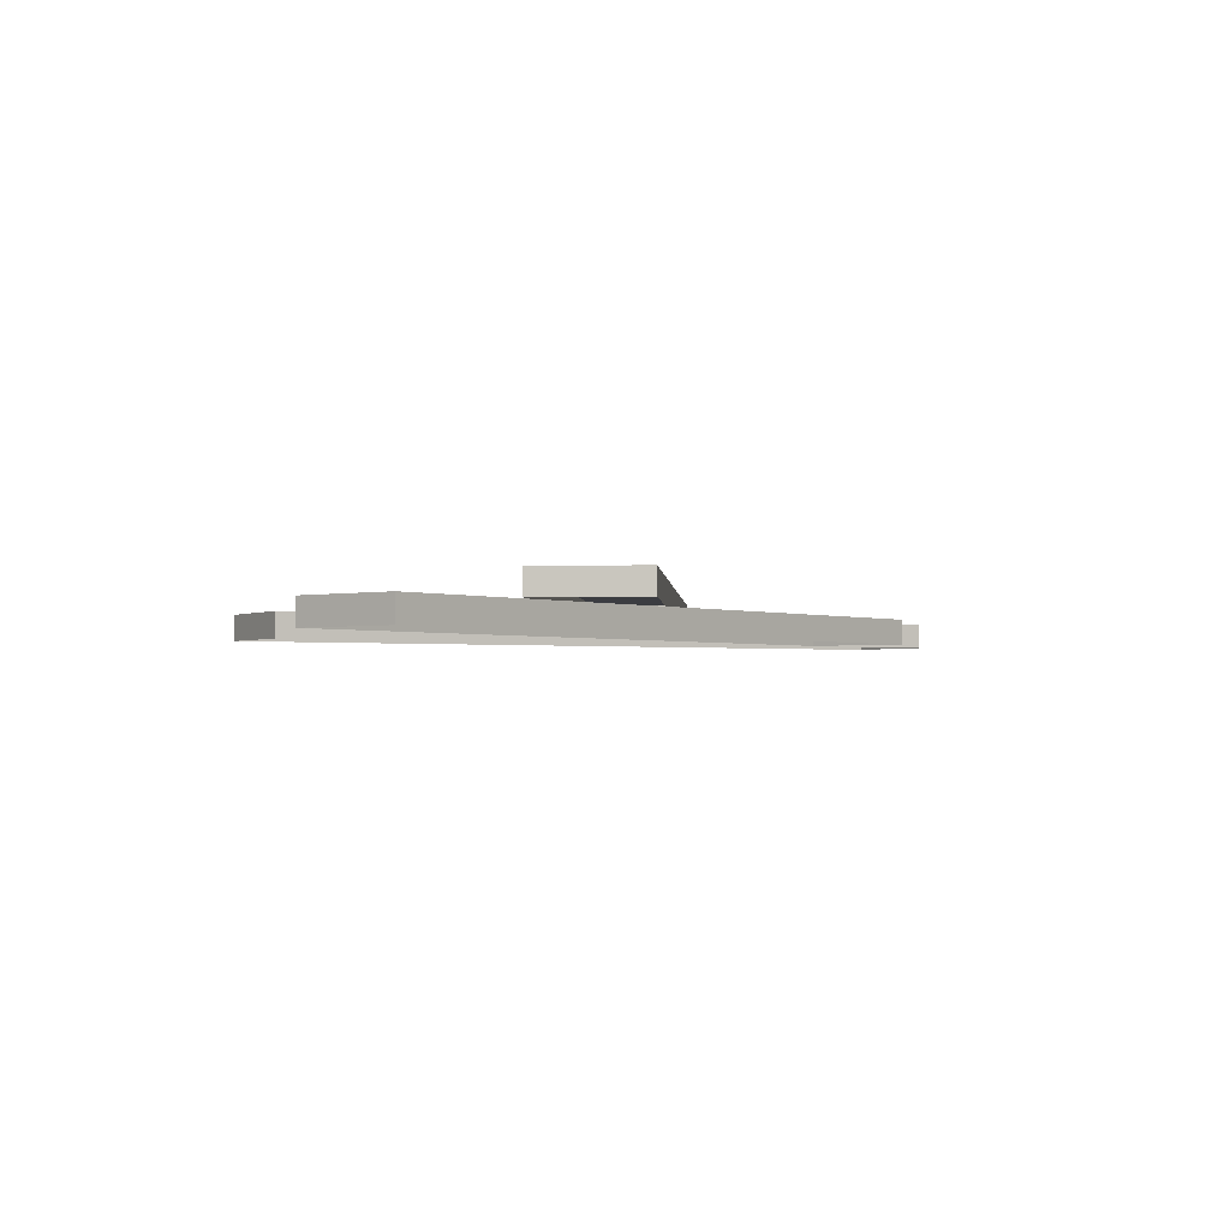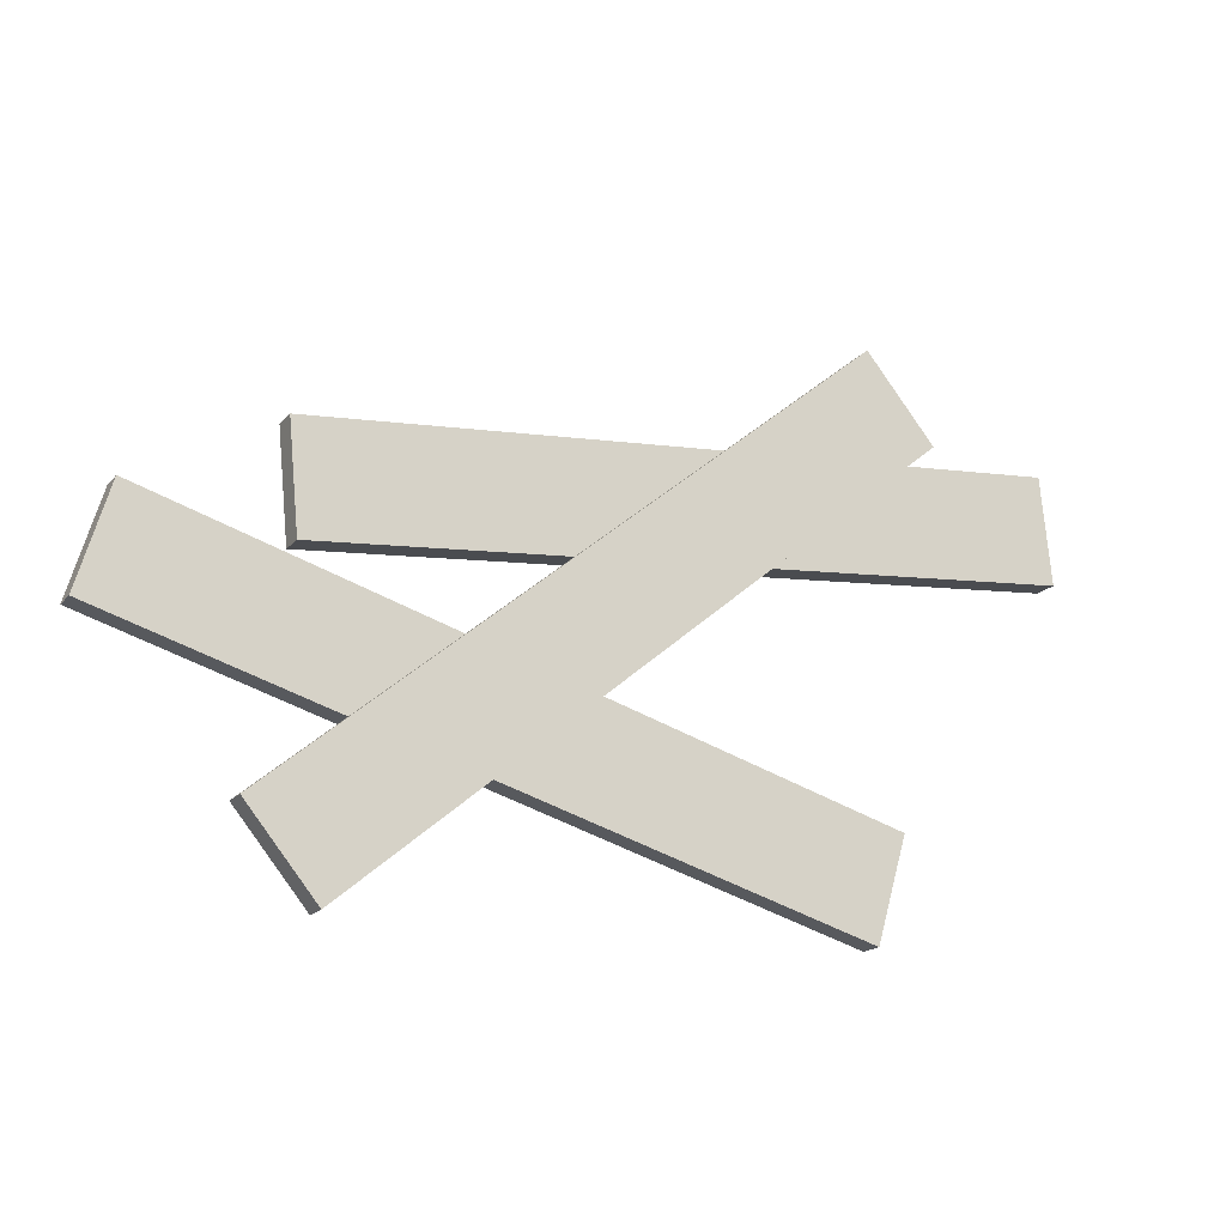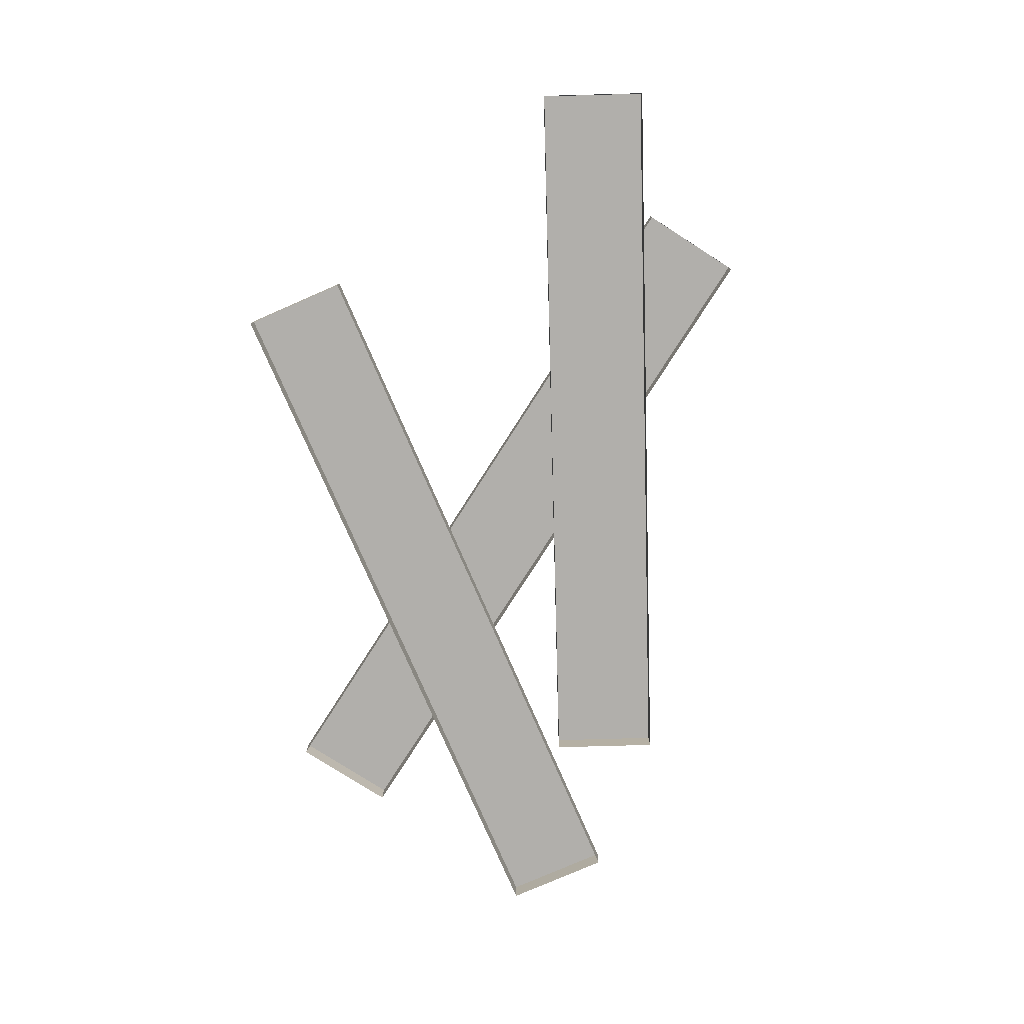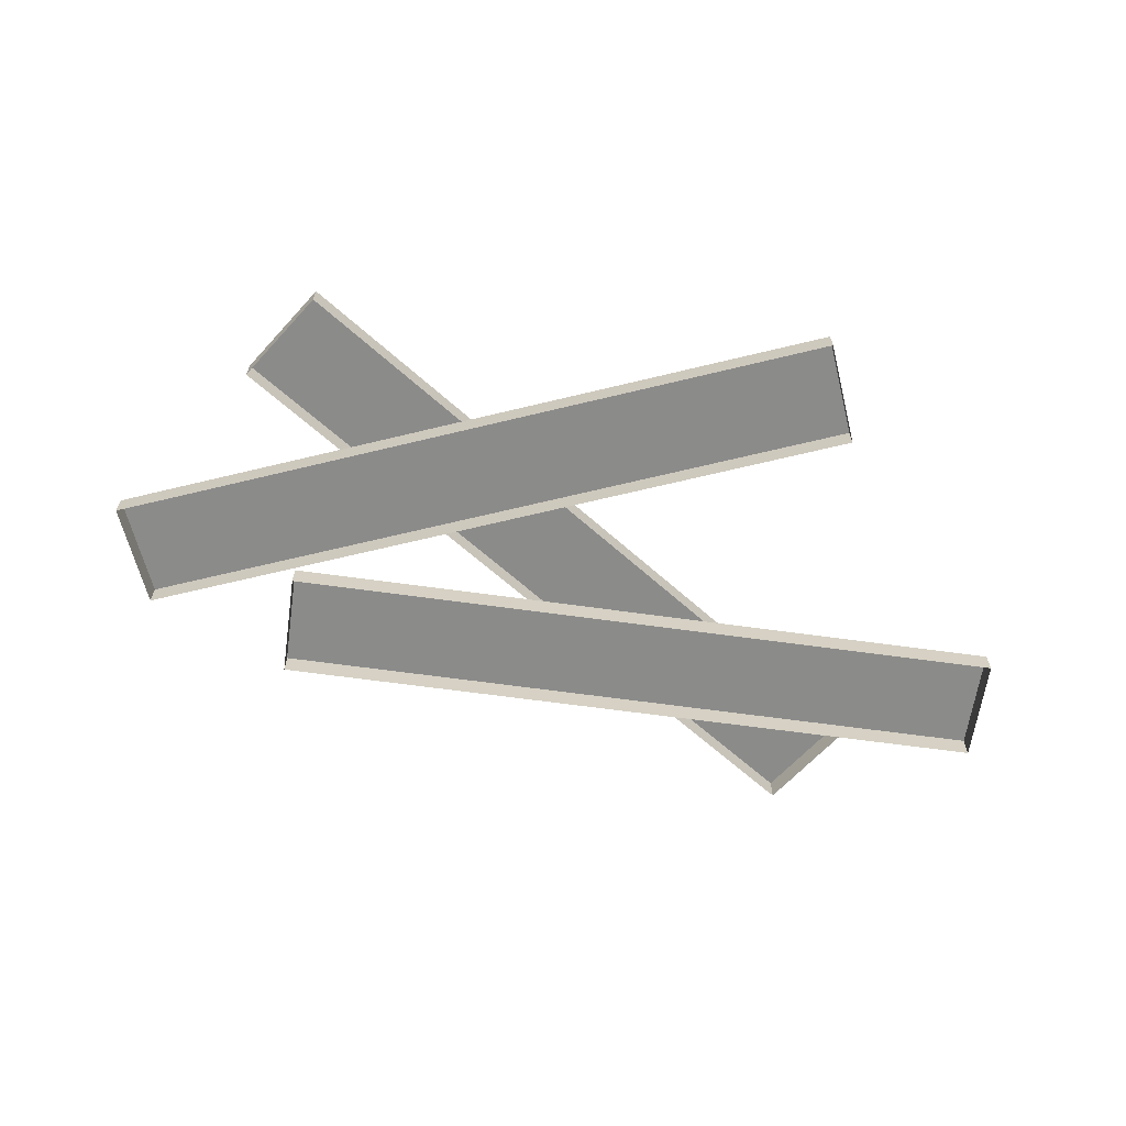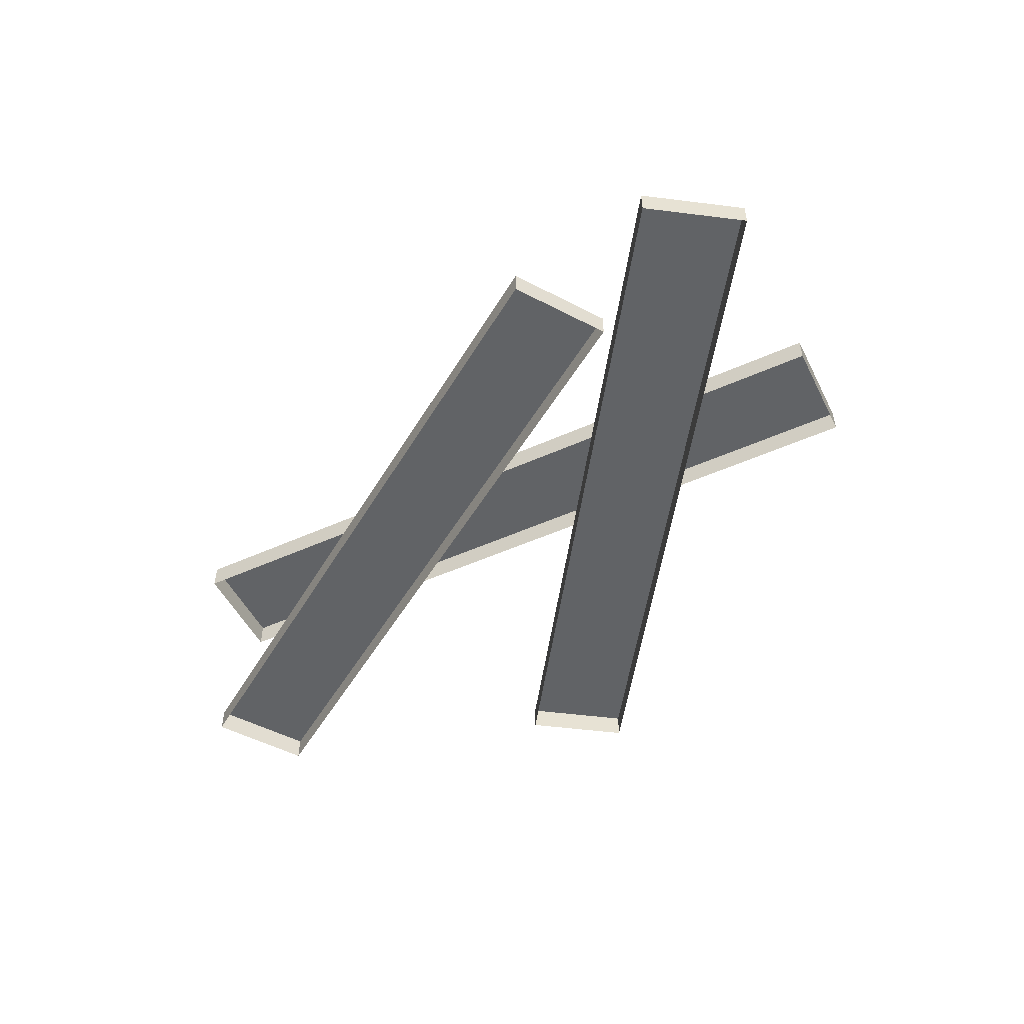
<metadata>
{"format":"obj","ext":"obj","renderer":"f3d","projection":"perspective","resolution":1024,"background":"white","views":[{"elev":-2.2,"azim":-46.6,"up":"+Y"},{"elev":-17.7,"azim":153.2,"up":"+Z"},{"elev":-78.2,"azim":-82.9,"up":"+Y"},{"elev":-63.7,"azim":177.5,"up":"+Y"},{"elev":-50.8,"azim":65.8,"up":"+Y"}]}
</metadata>
<code>
v -2.492 0 1.101
v 1.616 0 0.7028
v -2.492 0.1402 1.101
v 1.616 0.1402 0.7028
v -2.549 0.1402 0.5131
v 1.559 0.1402 0.1146
v -2.549 0 0.5131
v 1.559 0 0.1146
v -1.365 0.1402 1.545
v 1.811 0.1402 -1.09
v -1.365 0.2805 1.545
v 1.811 0.2805 -1.09
v -1.742 0.2805 1.09
v 1.433 0.2805 -1.545
v -1.742 0.1402 1.09
v 1.433 0.1402 -1.545
v -1.577 0 -0.8879
v 2.382 0 0.2777
v -1.577 0.1402 -0.8879
v 2.382 0.1402 0.2777
v -1.41 0.1402 -1.455
v 2.549 0.1402 -0.2892
v -1.41 0 -1.455
v 2.549 0 -0.2892
f 1 2 4 3
f 3 4 6 5
f 5 6 8 7
f 2 8 6 4
f 7 1 3 5
f 9 10 12 11
f 11 12 14 13
f 13 14 16 15
f 10 16 14 12
f 15 9 11 13
f 17 18 20 19
f 19 20 22 21
f 21 22 24 23
f 18 24 22 20
f 23 17 19 21

</code>
